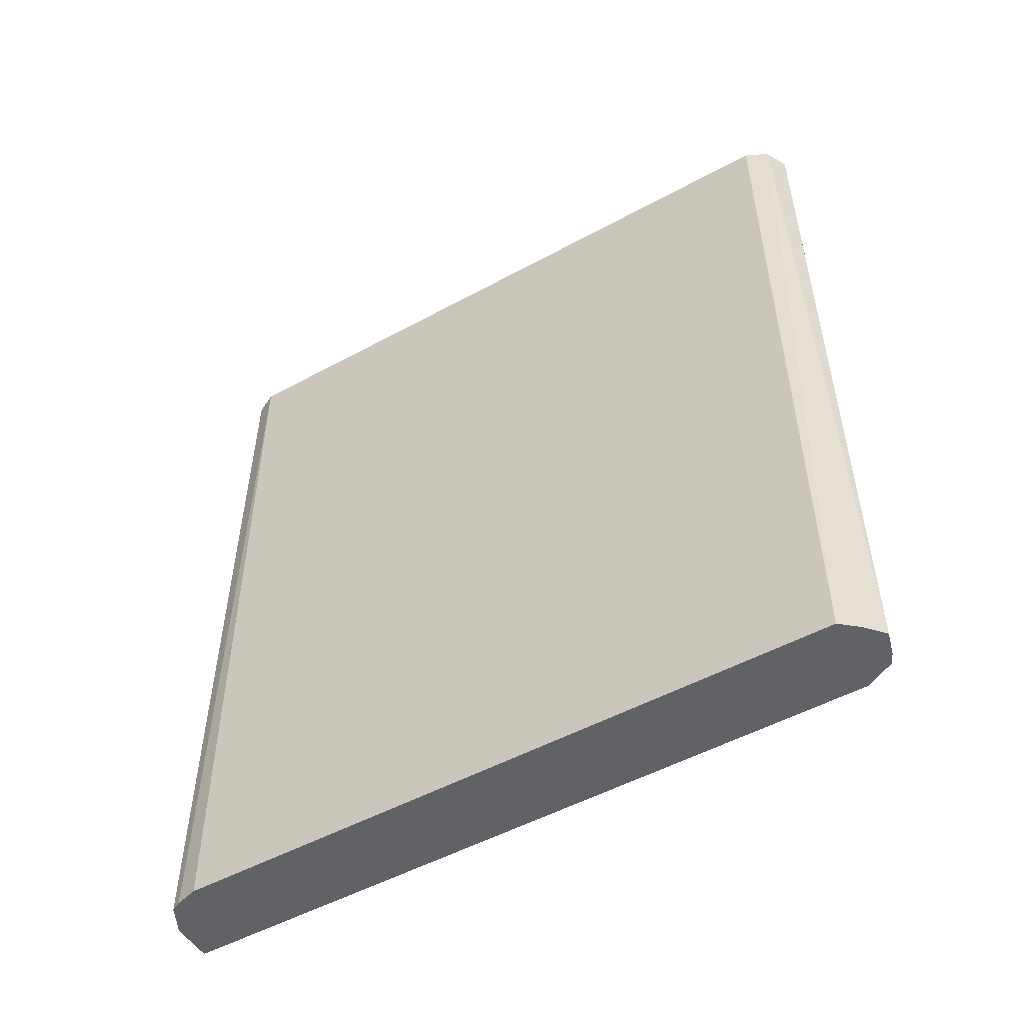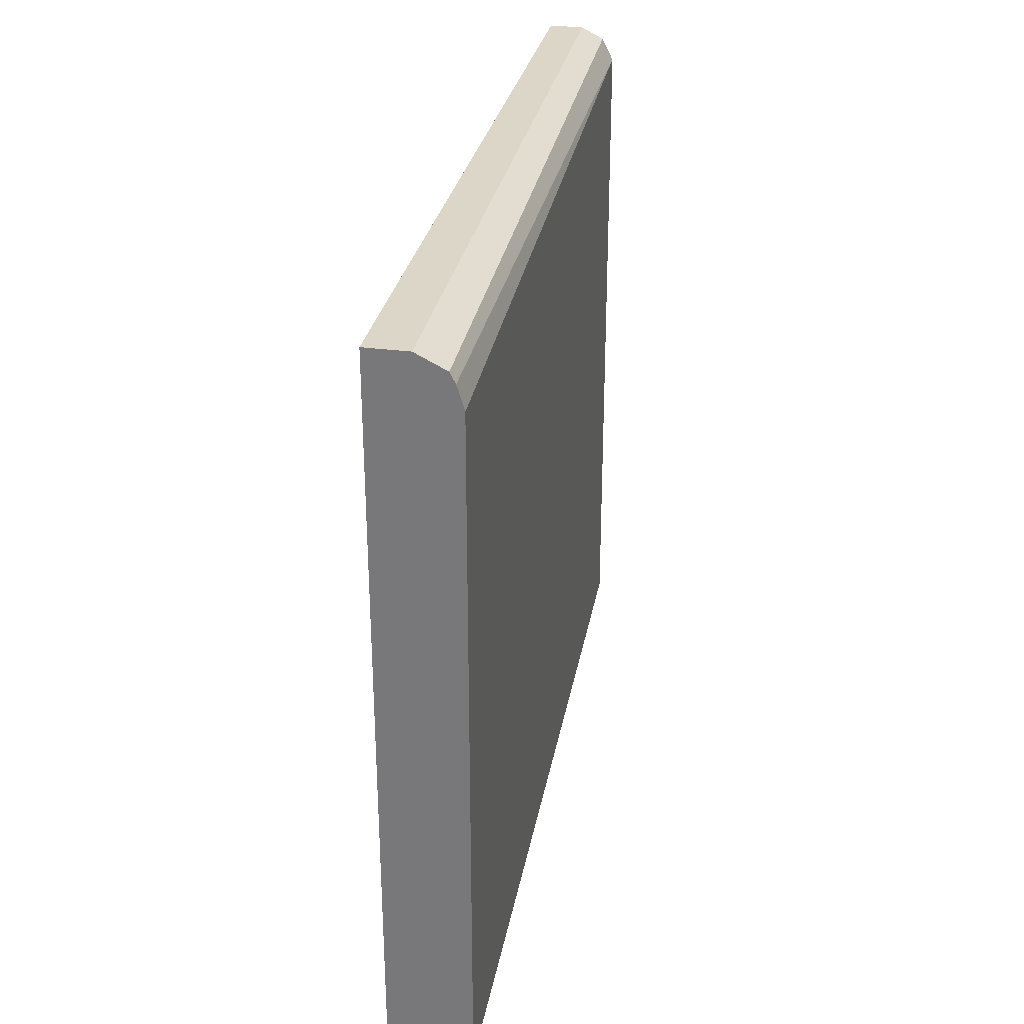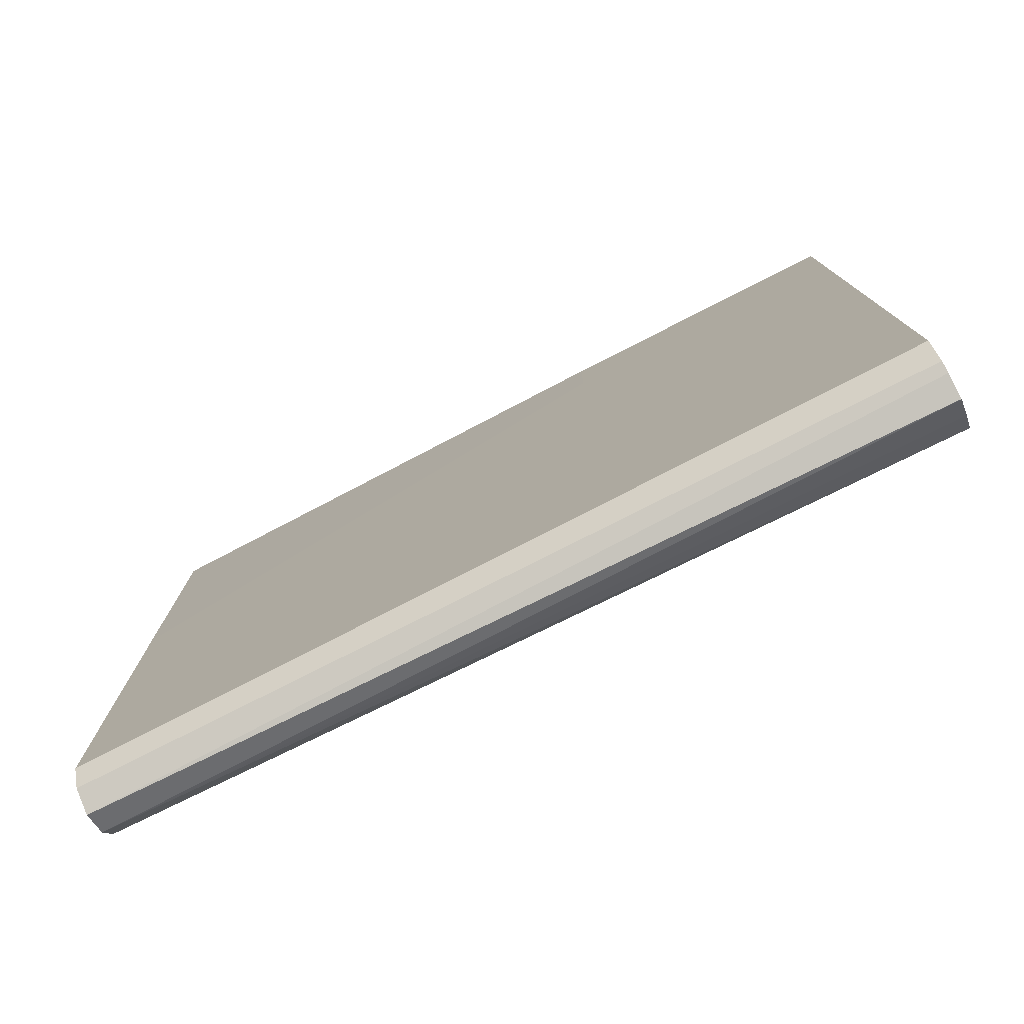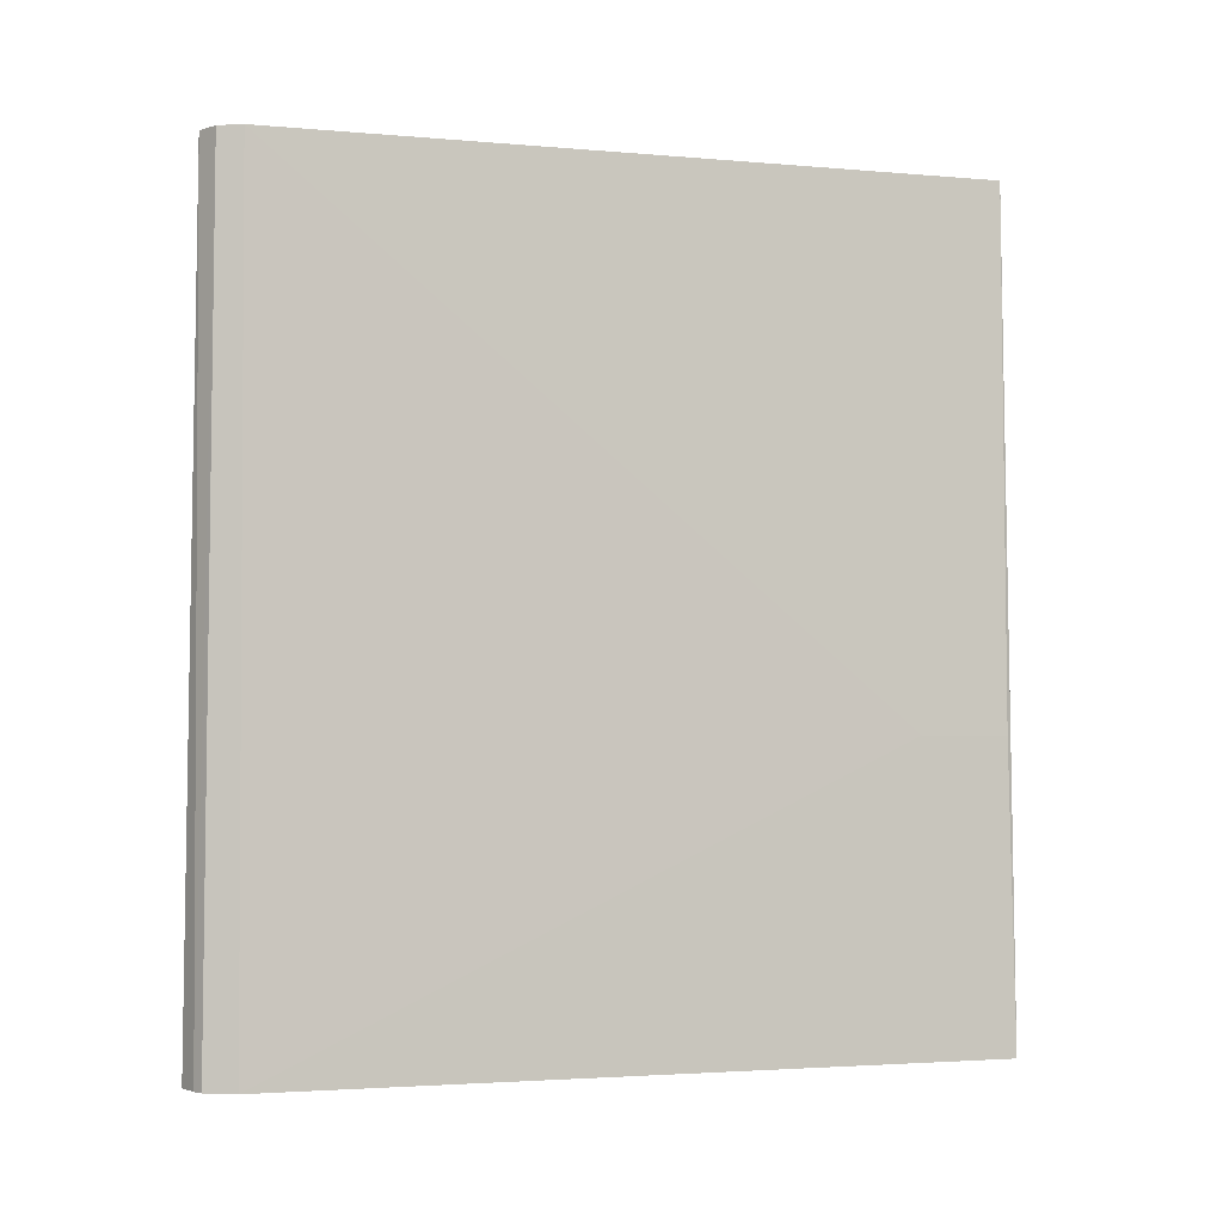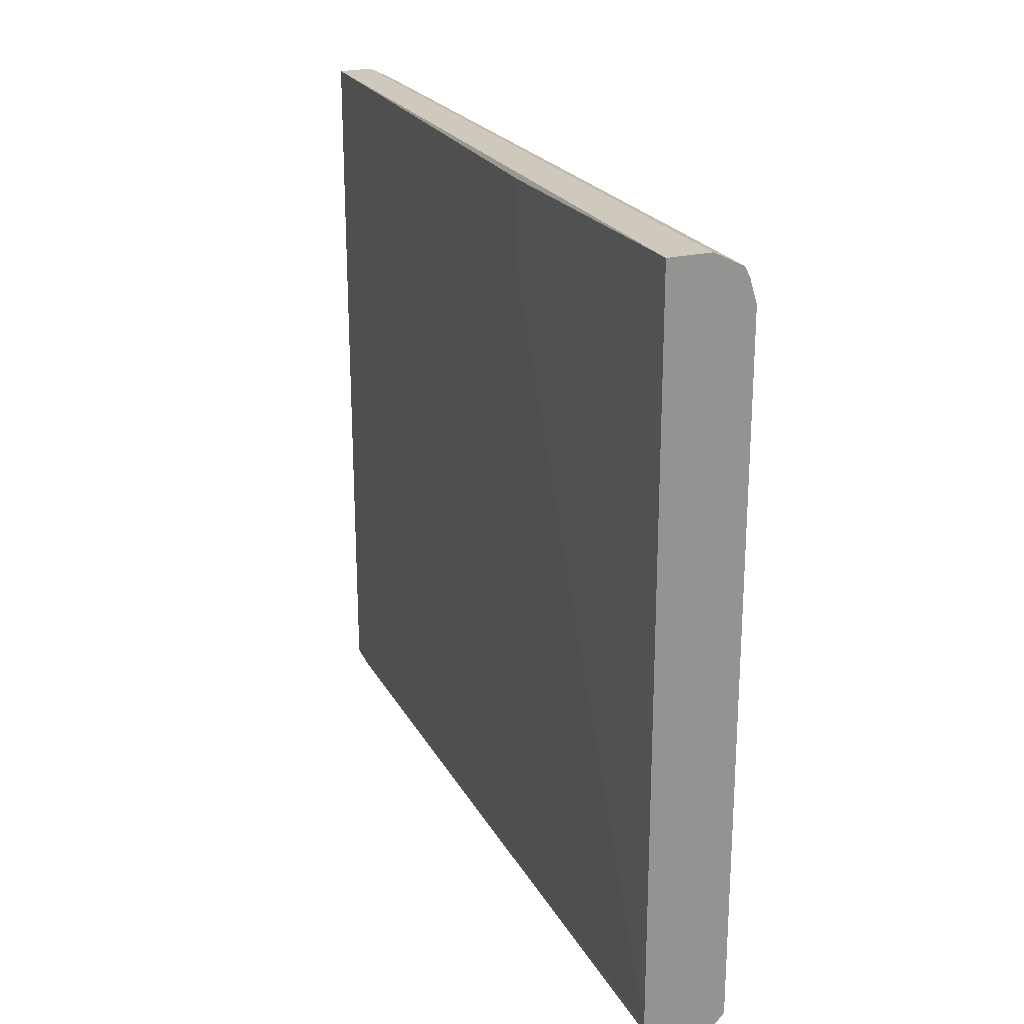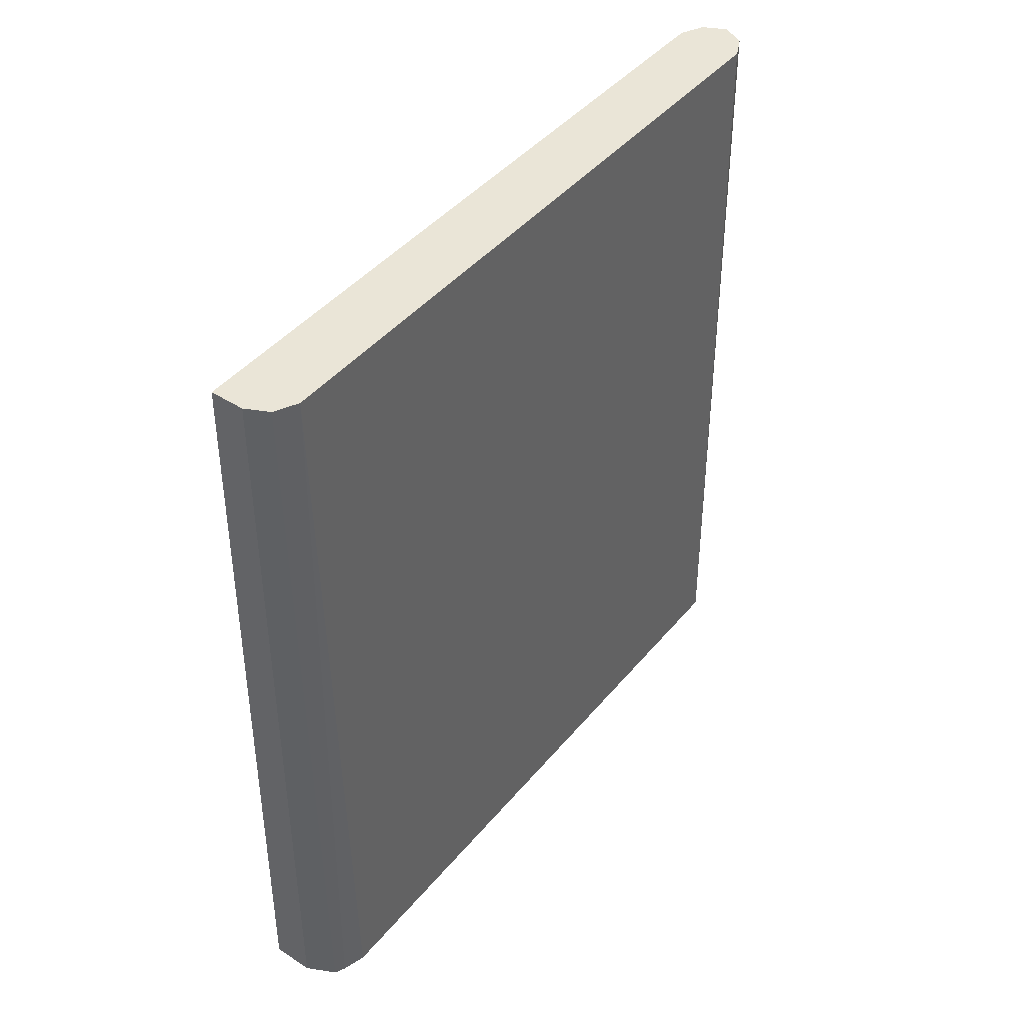
<metadata>
{"format":"obj","ext":"obj","renderer":"f3d","projection":"perspective","resolution":1024,"background":"white","views":[{"elev":-50.7,"azim":120.9,"up":"+Y"},{"elev":30.6,"azim":10.7,"up":"+Z"},{"elev":-77.6,"azim":-63.2,"up":"+Z"},{"elev":-2.7,"azim":-107.5,"up":"+Y"},{"elev":22.9,"azim":-22.5,"up":"+Z"},{"elev":44.2,"azim":36.8,"up":"+Y"}]}
</metadata>
<code>
v 0.2021 -0.7197 0.1912
v 0.2021 -0.5548 0.1392
v 0.2023 -0.7197 -0.2061
v 0.2061 -0.2665 -0.2061
v 0.2124 -0.2665 -0.2186
v 0.2059 -0.2665 0.01924
v 0.2059 -0.2665 0.1874
v 0.2436 -0.2665 -0.2061
v 0.2249 -0.2665 -0.2249
v 0.216 -0.7197 -0.2248
v 0.2102 -0.7197 -0.222
v 0.2287 -0.7197 -0.2287
v 0.2373 -0.2665 -0.2186
v 0.2387 -0.7197 -0.22
v 0.2474 -0.7197 -0.2099
v 0.2436 -0.2665 0.1686
v 0.2474 -0.7197 0.1648
v 0.2436 -0.7197 0.1775
v 0.2407 -0.7197 0.1832
v 0.2373 -0.2665 0.1811
v 0.2248 -0.2665 0.1874
v 0.2248 -0.7197 0.1912
v 0.2021 -0.5548 0.1874
f 20 19 16
f 23 1 7
f 20 21 19
f 20 16 21
f 21 7 22
f 21 22 19
f 22 1 19
f 22 7 1
f 23 2 1
f 11 3 5
f 19 1 17
f 17 1 12
f 15 17 12
f 14 15 12
f 3 12 1
f 11 12 3
f 16 8 7
f 18 16 19
f 23 7 2
f 18 19 17
f 21 16 7
f 16 17 15
f 2 3 1
f 4 3 2
f 4 5 3
f 4 2 6
f 6 2 7
f 6 7 5
f 5 7 8
f 9 5 8
f 10 5 9
f 4 6 5
f 10 12 11
f 10 9 12
f 13 12 9
f 13 14 12
f 18 17 16
f 13 15 14
f 13 8 15
f 13 9 8
f 16 15 8
f 10 11 5

</code>
